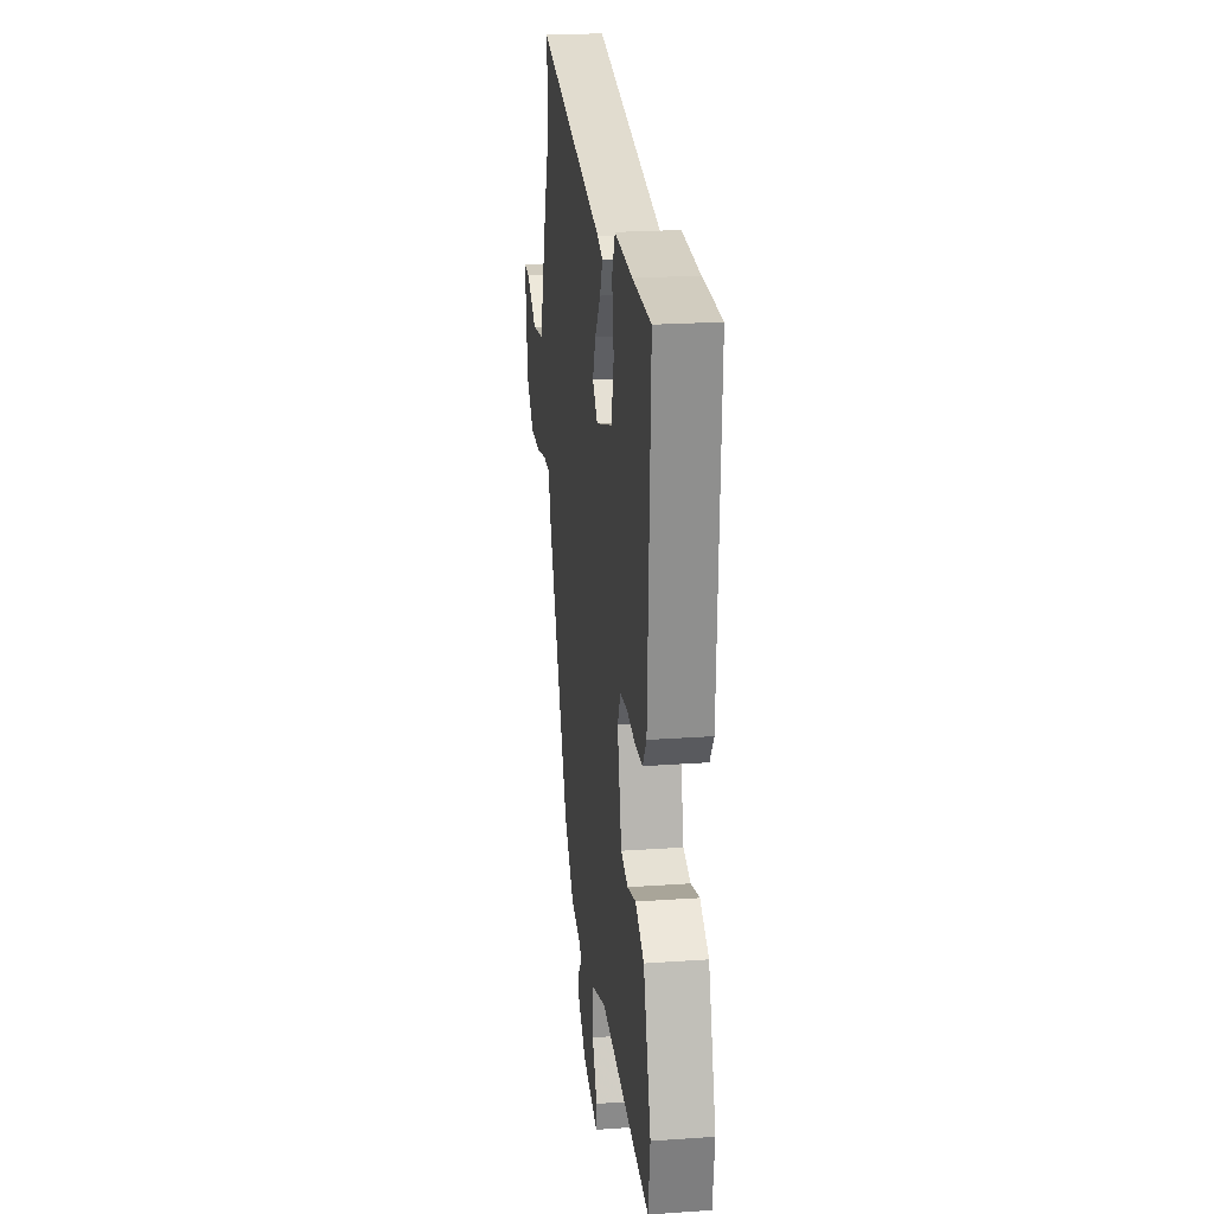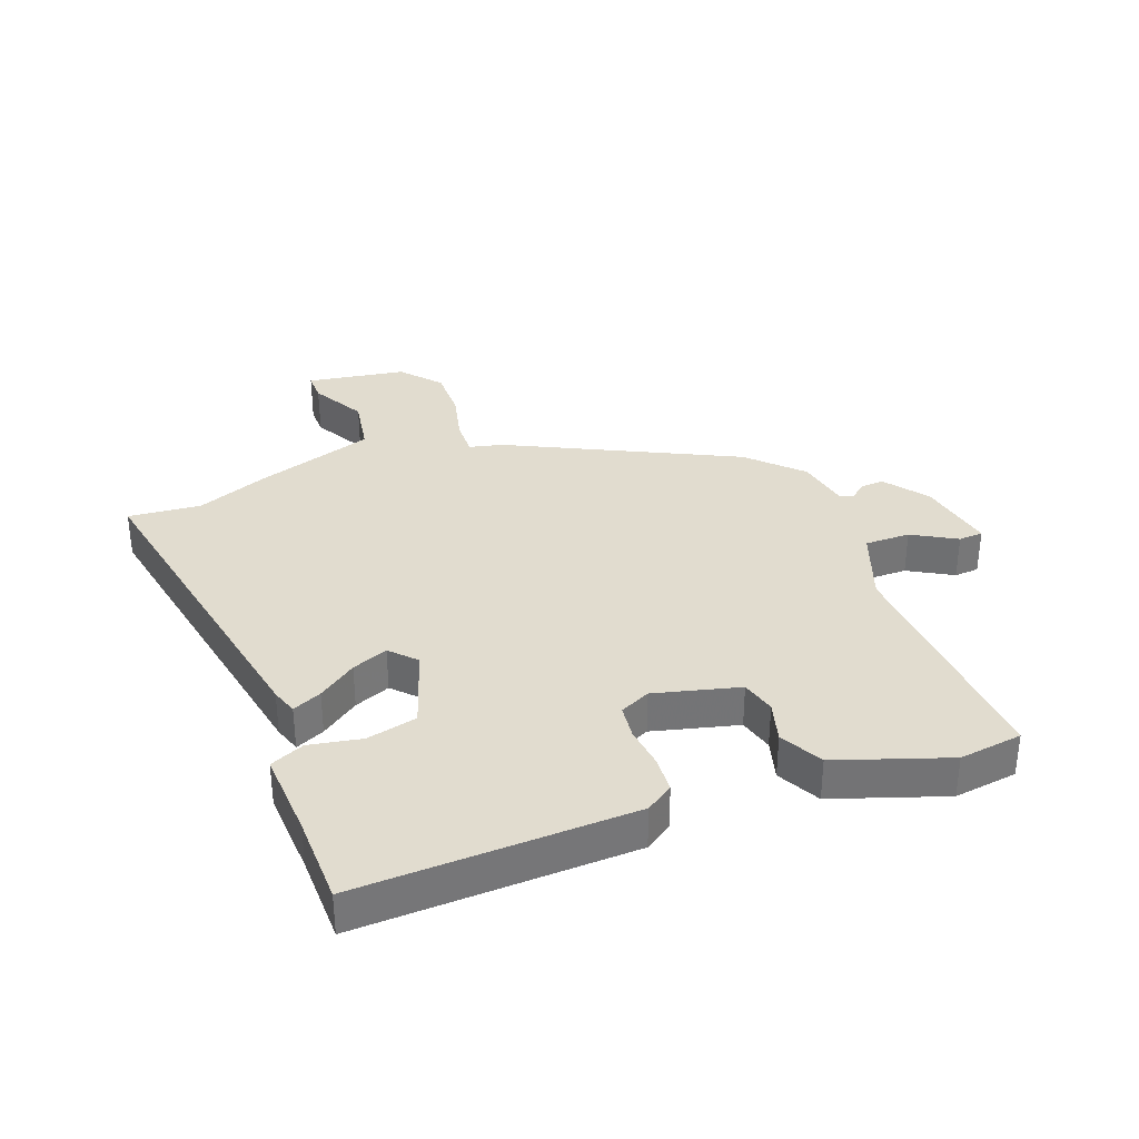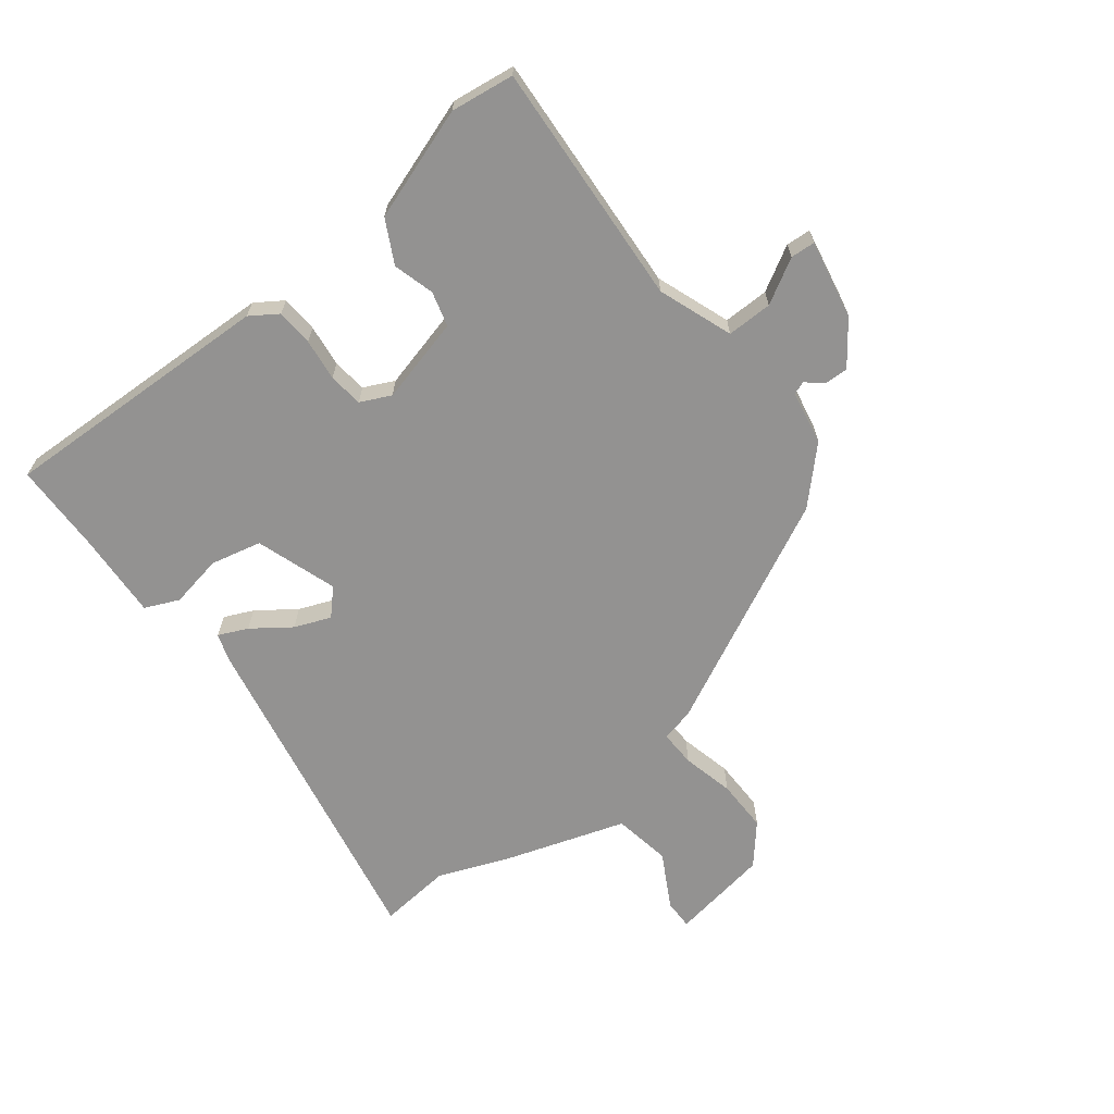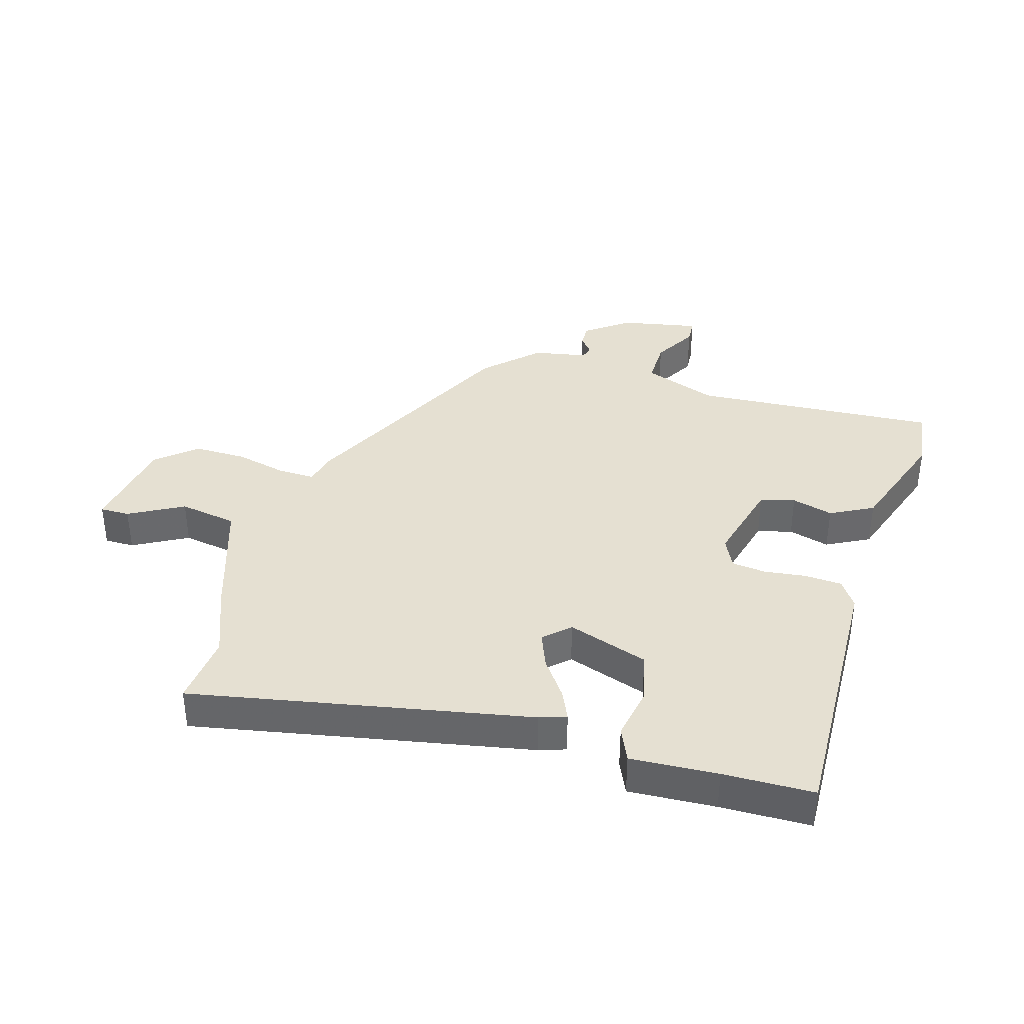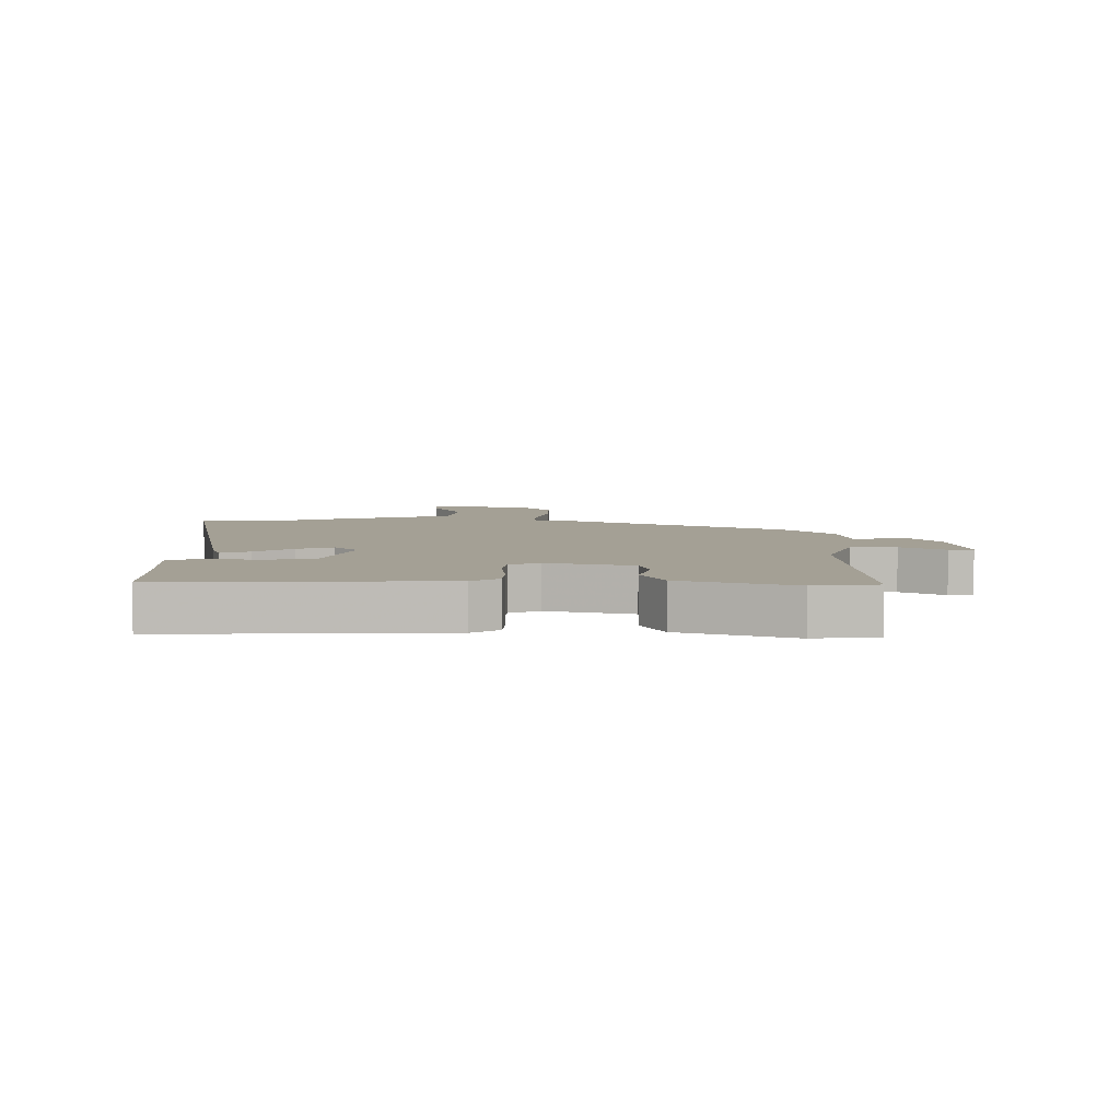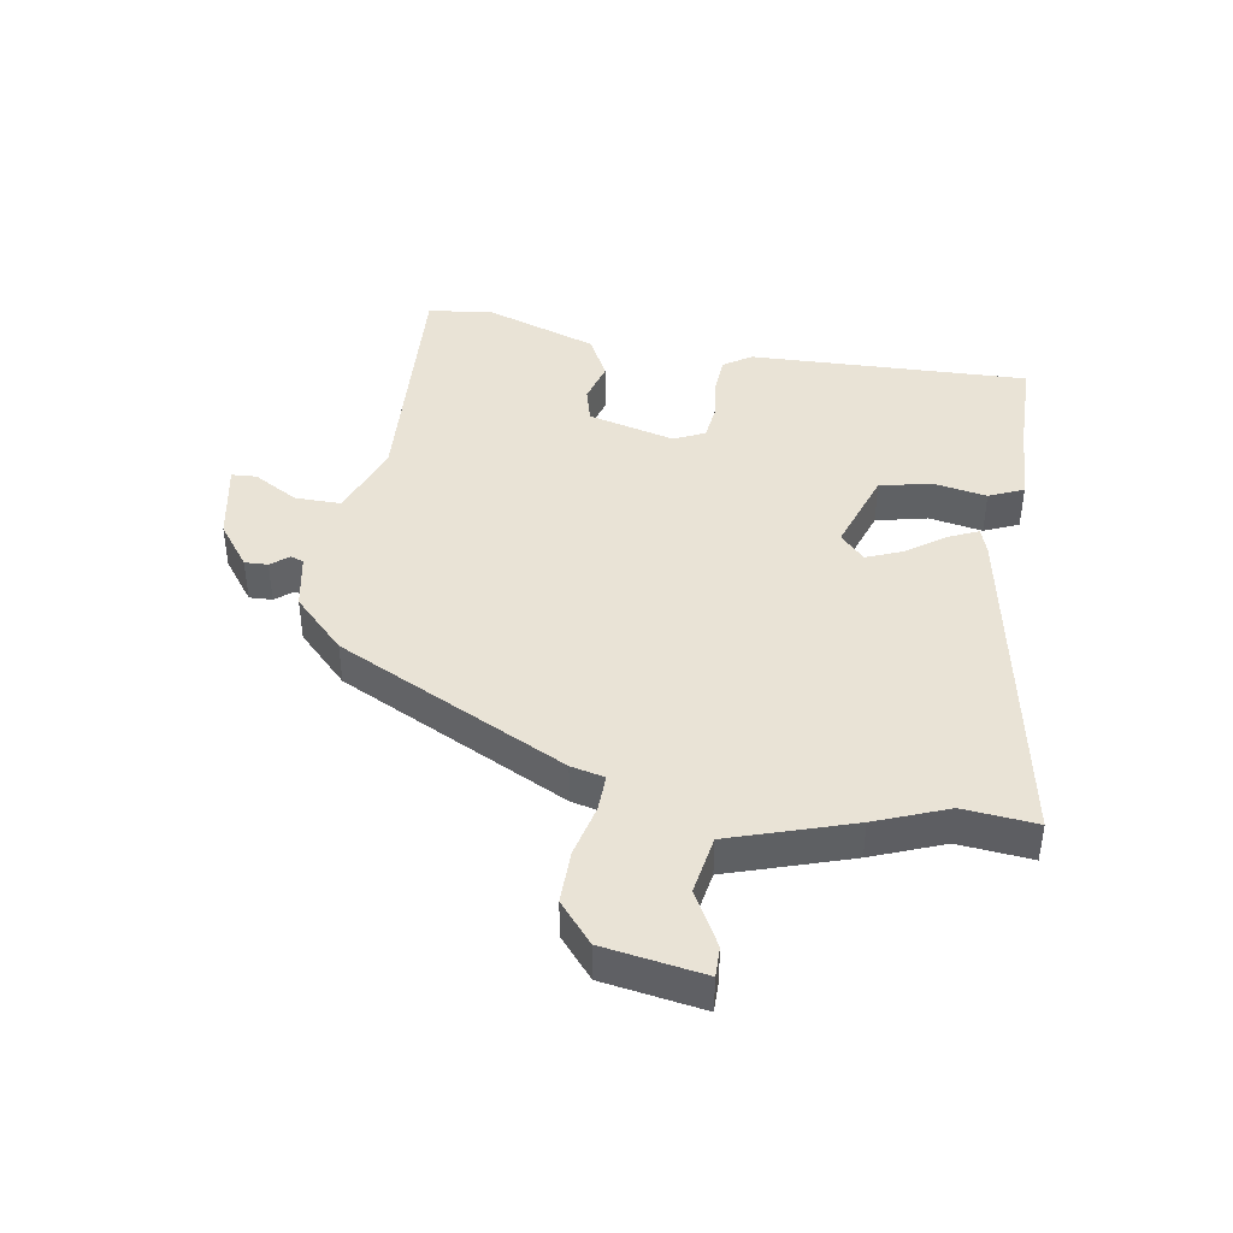
<metadata>
{"format":"obj","ext":"obj","renderer":"f3d","projection":"perspective","resolution":1024,"background":"white","views":[{"elev":22.6,"azim":83.1,"up":"+Z"},{"elev":34.2,"azim":70.0,"up":"+Y"},{"elev":-66.4,"azim":128.4,"up":"+Y"},{"elev":37.6,"azim":17.1,"up":"+Y"},{"elev":5.8,"azim":90.9,"up":"+Y"},{"elev":42.3,"azim":-79.8,"up":"+Y"}]}
</metadata>
<code>
v -0.496 0.07 0.457
v -0.506 0.07 0.575
v 0.04 0.07 0.464
v 0.083 0.07 0.449
v 0.061 0.07 0.402
v 0.016 0.07 0.341
v -0.008 0.07 0.283
v 0.032 0.07 0.244
v 0.164 0.07 0.287
v 0.184 0.07 0.369
v 0.169 0.07 0.455
v 0.194 0.07 0.51
v 0.335 0.07 0.501
v 0.481 0.07 0.497
v 0.461 0.07 0.05
v 0.431 0.07 0.006
v 0.371 0.07 0.003
v 0.303 0.07 0.012
v 0.247 0.07 0.006
v 0.223 0.07 -0.043
v 0.257 0.07 -0.182
v 0.313 0.07 -0.198
v 0.38 0.07 -0.18
v 0.449 0.07 -0.217
v 0.509 0.07 -0.399
v 0.494 0.07 -0.502
v 0.097 0.07 -0.473
v -0.024 0.07 -0.516
v -0.024 0.07 -0.59
v 0.016 0.07 -0.662
v 0.013 0.07 -0.702
v -0.114 0.07 -0.676
v -0.183 0.07 -0.623
v -0.181 0.07 -0.586
v -0.158 0.07 -0.558
v -0.165 0.07 -0.537
v -0.253 0.07 -0.519
v -0.334 0.07 -0.437
v -0.511 0.07 -0.067
v -0.523 0.07 -0.013
v -0.582 0.07 -0.014
v -0.666 0.07 -0.033
v -0.751 0.07 -0.033
v -0.814 0.07 0.022
v -0.838 0.07 0.183
v -0.79 0.07 0.182
v -0.703 0.07 0.133
v -0.609 0.07 0.148
v -0.543 0.07 0.342
v -0.496 0 0.457
v -0.506 0 0.575
v 0.04 0 0.464
v 0.083 0 0.449
v 0.061 0 0.402
v 0.016 0 0.341
v -0.008 0 0.283
v 0.032 0 0.244
v 0.164 0 0.287
v 0.184 0 0.369
v 0.169 0 0.455
v 0.194 0 0.51
v 0.335 0 0.501
v 0.481 0 0.497
v 0.461 0 0.05
v 0.431 0 0.006
v 0.371 0 0.003
v 0.303 0 0.012
v 0.247 0 0.006
v 0.223 0 -0.043
v 0.257 0 -0.182
v 0.313 0 -0.198
v 0.38 0 -0.18
v 0.449 0 -0.217
v 0.509 0 -0.399
v 0.494 0 -0.502
v 0.097 0 -0.473
v -0.024 0 -0.516
v -0.024 0 -0.59
v 0.016 0 -0.662
v 0.013 0 -0.702
v -0.114 0 -0.676
v -0.183 0 -0.623
v -0.181 0 -0.586
v -0.158 0 -0.558
v -0.165 0 -0.537
v -0.253 0 -0.519
v -0.334 0 -0.437
v -0.511 0 -0.067
v -0.523 0 -0.013
v -0.582 0 -0.014
v -0.666 0 -0.033
v -0.751 0 -0.033
v -0.814 0 0.022
v -0.838 0 0.183
v -0.79 0 0.182
v -0.703 0 0.133
v -0.609 0 0.148
v -0.543 0 0.342
f 48 49 1
f 44 45 46 47
f 44 47 48
f 41 42 43 44
f 40 41 44 48
f 37 38 39 40
f 36 37 40
f 36 40 48 1
f 32 33 34 35
f 29 30 31 32
f 28 29 32 35
f 27 28 35 36
f 25 26 27
f 22 23 24 25
f 21 22 25 27
f 20 21 27 36
f 15 16 17 18
f 13 14 15 18
f 13 18 19
f 10 11 12 13
f 9 10 13 19
f 8 9 19 20
f 3 4 5 6
f 3 6 7
f 2 3 7
f 7 8 20 36
f 1 2 7 36
f 50 98 97
f 96 95 94 93
f 97 96 93
f 93 92 91 90
f 97 93 90 89
f 89 88 87 86
f 89 86 85
f 50 97 89 85
f 84 83 82 81
f 81 80 79 78
f 84 81 78 77
f 85 84 77 76
f 76 75 74
f 74 73 72 71
f 76 74 71 70
f 85 76 70 69
f 67 66 65 64
f 67 64 63 62
f 68 67 62
f 62 61 60 59
f 68 62 59 58
f 69 68 58 57
f 55 54 53 52
f 56 55 52
f 56 52 51
f 85 69 57 56
f 85 56 51 50
f 1 50 51 2
f 2 51 52 3
f 3 52 53 4
f 4 53 54 5
f 5 54 55 6
f 6 55 56 7
f 7 56 57 8
f 8 57 58 9
f 9 58 59 10
f 10 59 60 11
f 11 60 61 12
f 12 61 62 13
f 13 62 63 14
f 14 63 64 15
f 15 64 65 16
f 16 65 66 17
f 17 66 67 18
f 18 67 68 19
f 19 68 69 20
f 20 69 70 21
f 21 70 71 22
f 22 71 72 23
f 23 72 73 24
f 24 73 74 25
f 25 74 75 26
f 26 75 76 27
f 27 76 77 28
f 28 77 78 29
f 29 78 79 30
f 30 79 80 31
f 31 80 81 32
f 32 81 82 33
f 33 82 83 34
f 34 83 84 35
f 35 84 85 36
f 36 85 86 37
f 37 86 87 38
f 38 87 88 39
f 39 88 89 40
f 40 89 90 41
f 41 90 91 42
f 42 91 92 43
f 43 92 93 44
f 44 93 94 45
f 45 94 95 46
f 46 95 96 47
f 47 96 97 48
f 48 97 98 49
f 49 98 50 1

</code>
